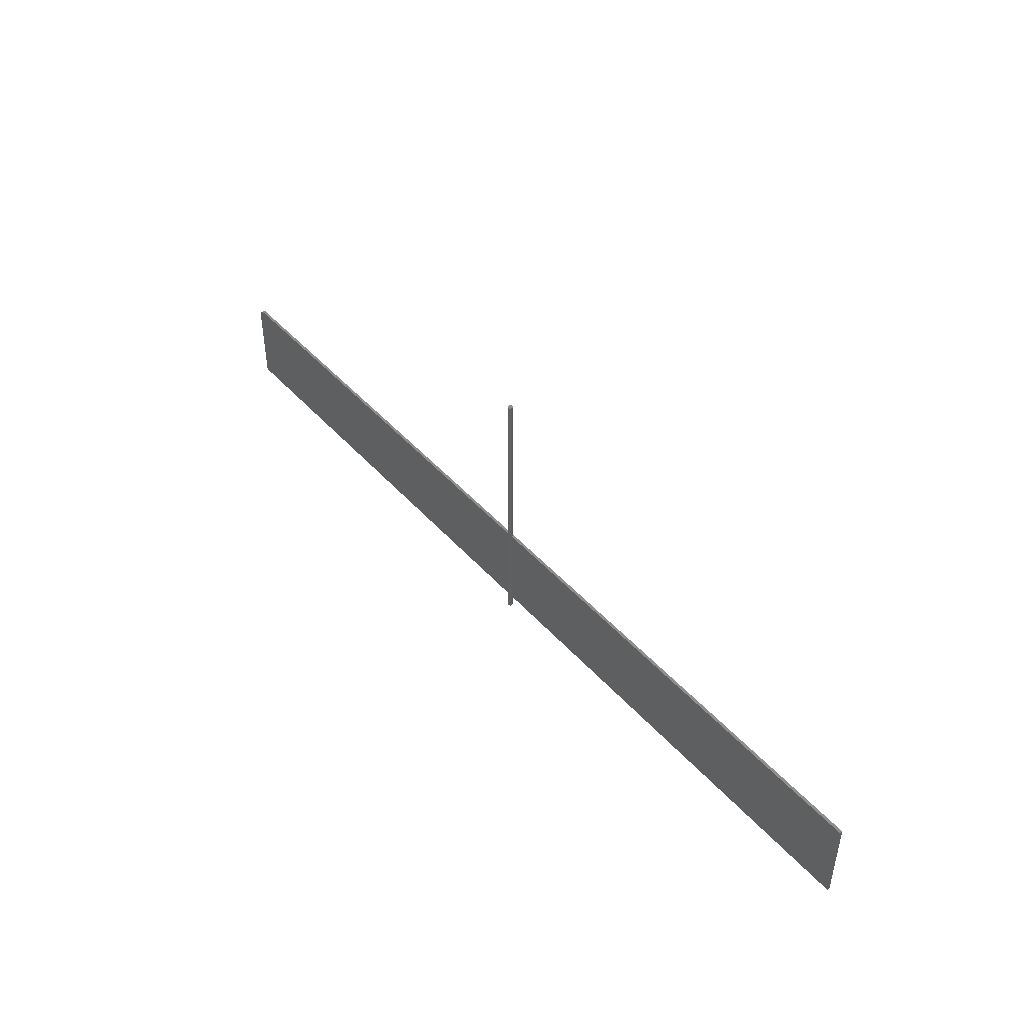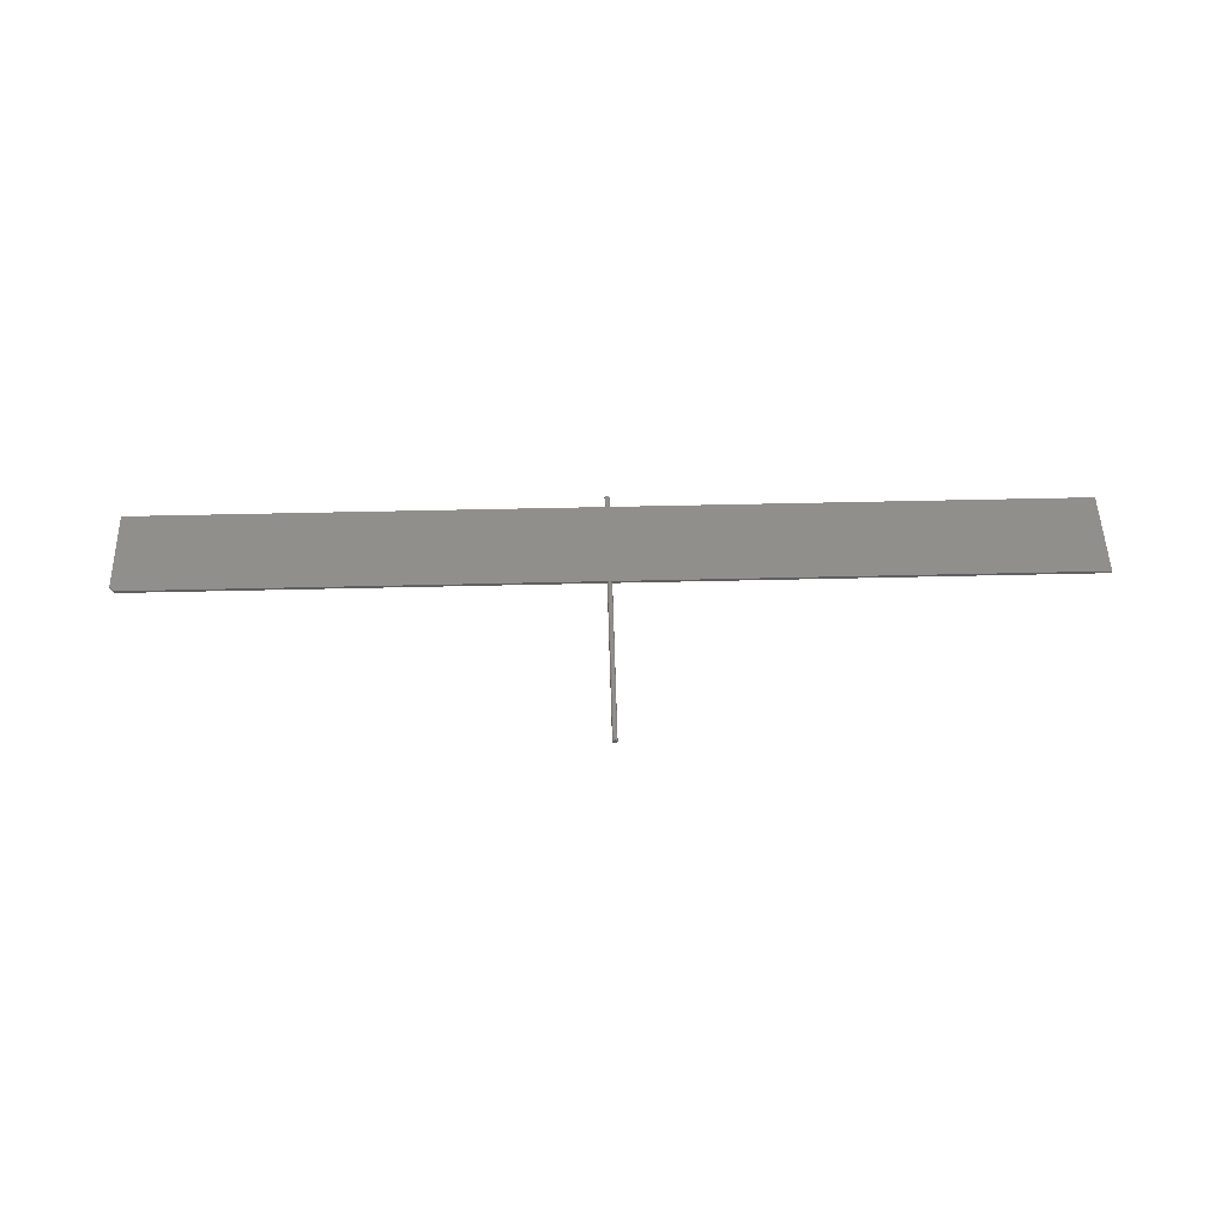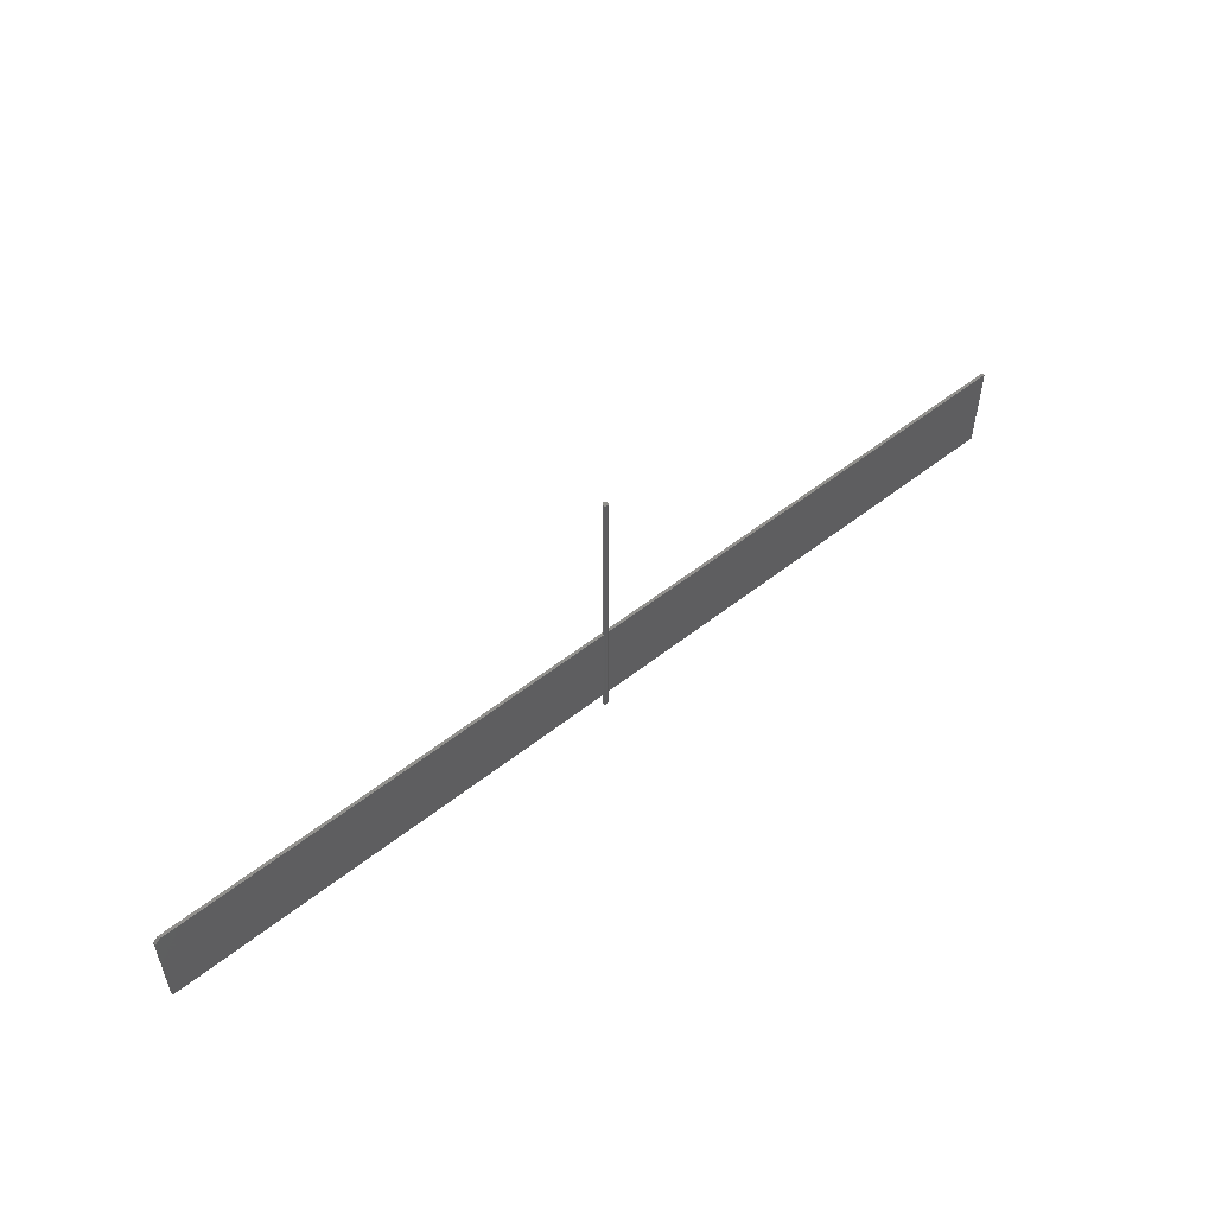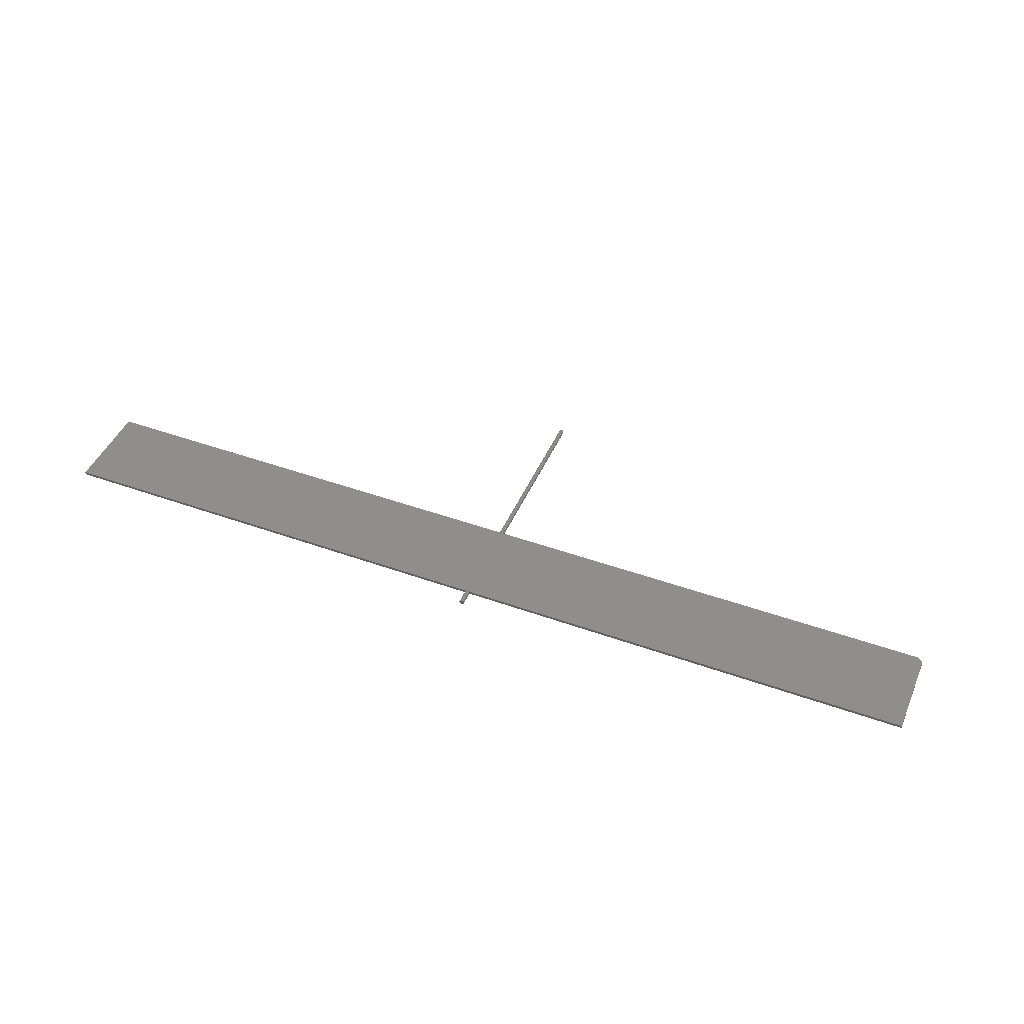
<metadata>
{"format":"stl","ext":"stl","renderer":"f3d","projection":"perspective","resolution":1024,"background":"white","views":[{"elev":46.0,"azim":-128.9,"up":"+Y"},{"elev":51.3,"azim":178.5,"up":"+Z"},{"elev":53.9,"azim":140.0,"up":"+Y"},{"elev":45.1,"azim":22.6,"up":"+Z"}]}
</metadata>
<code>
# stl→obj: 54 verts, 104 faces
v 0.75 0.02344 0
v 0.75 0.1641 -8.611e-18
v 0.75 0.02344 0.004687
v 0.75 0.1641 0.004687
v -0.75 0.1719 0.004687
v -0.75 0.02344 0.004687
v 0.7422 0.1719 0.004687
v 0.003069 0.1719 0.003848
v 0.001486 0.1719 0.003086
v 0.0003909 0.1719 0.001713
v 0 0.1719 -9.089e-18
v -0.75 0.1719 -9.089e-18
v 0.7422 0.1719 -9.089e-18
v 0.007895 0.1719 -9.089e-18
v 0.007504 0.1719 0.001713
v 0.006409 0.1719 0.003086
v 0.004826 0.1719 0.003848
v 0.007895 0.02344 0
v -0.75 0.02344 0
v 0 0.02344 0
v 0.0003909 0.02344 0.001713
v 0.001486 0.02344 0.003086
v 0.003069 0.02344 0.003848
v 0.004826 0.02344 0.003848
v 0.006409 0.02344 0.003086
v 0.007504 0.02344 0.001713
v 2.96e-35 0.4609 4.834e-19
v 0.0003909 0.4609 0.001713
v 0.001486 0.4609 0.003086
v 0.003069 0.4609 0.003848
v 0.004826 0.4609 0.003848
v 0.006409 0.4609 0.003086
v 0.007504 0.4609 0.001713
v 0.007895 0.4609 -4.834e-19
v 2.96e-35 0 4.834e-19
v 0.0003909 0 0.001713
v 0.001486 0 0.003086
v 0.003069 0 0.003848
v 0.004826 0 0.003848
v 0.006409 0 0.003086
v 0.007504 0 0.001713
v 0.007895 0 -4.834e-19
v 0.007504 0 -0.001713
v 0.007504 0.4609 -0.001713
v 0.0003909 0.4609 -0.001713
v 0.0003909 0 -0.001713
v 0.006409 0.4609 -0.003086
v 0.006409 0 -0.003086
v 0.004826 0.4609 -0.003848
v 0.004826 0 -0.003848
v 0.003069 0.4609 -0.003848
v 0.003069 0 -0.003848
v 0.001486 0.4609 -0.003086
v 0.001486 0 -0.003086
f 1 2 3
f 3 2 4
f 5 6 7
f 7 6 3
f 7 3 4
f 5 8 9
f 5 9 10
f 5 10 11
f 5 11 12
f 7 13 14
f 7 14 15
f 7 15 16
f 7 16 17
f 7 17 8
f 7 8 5
f 18 14 1
f 1 14 13
f 1 13 2
f 2 13 4
f 4 13 7
f 19 12 20
f 20 12 11
f 6 19 20
f 6 20 21
f 6 21 22
f 6 22 23
f 3 6 23
f 3 23 24
f 3 24 25
f 3 25 26
f 3 26 18
f 3 18 1
f 27 11 28
f 28 11 10
f 28 10 29
f 29 10 9
f 29 9 30
f 30 9 8
f 30 8 31
f 31 8 17
f 31 17 32
f 32 17 16
f 32 16 33
f 33 16 15
f 33 15 34
f 34 15 14
f 20 35 21
f 21 35 36
f 21 36 22
f 22 36 37
f 22 37 23
f 23 37 38
f 23 38 24
f 24 38 39
f 24 39 25
f 25 39 40
f 25 40 26
f 26 40 41
f 26 41 18
f 18 41 42
f 43 44 34
f 43 34 14
f 43 14 18
f 43 18 42
f 45 46 35
f 45 35 20
f 45 20 11
f 45 11 27
f 44 43 47
f 47 43 48
f 47 48 49
f 49 48 50
f 49 50 51
f 51 50 52
f 51 52 53
f 53 52 54
f 53 54 45
f 45 54 46
f 19 6 12
f 12 6 5
f 27 28 33
f 27 33 34
f 27 34 45
f 28 29 30
f 28 30 31
f 28 31 32
f 28 32 33
f 44 47 49
f 44 49 51
f 44 51 53
f 44 53 45
f 44 45 34
f 35 46 42
f 35 42 41
f 35 41 36
f 36 41 40
f 36 40 39
f 36 39 38
f 36 38 37
f 43 42 46
f 43 46 54
f 43 54 52
f 43 52 50
f 43 50 48

</code>
